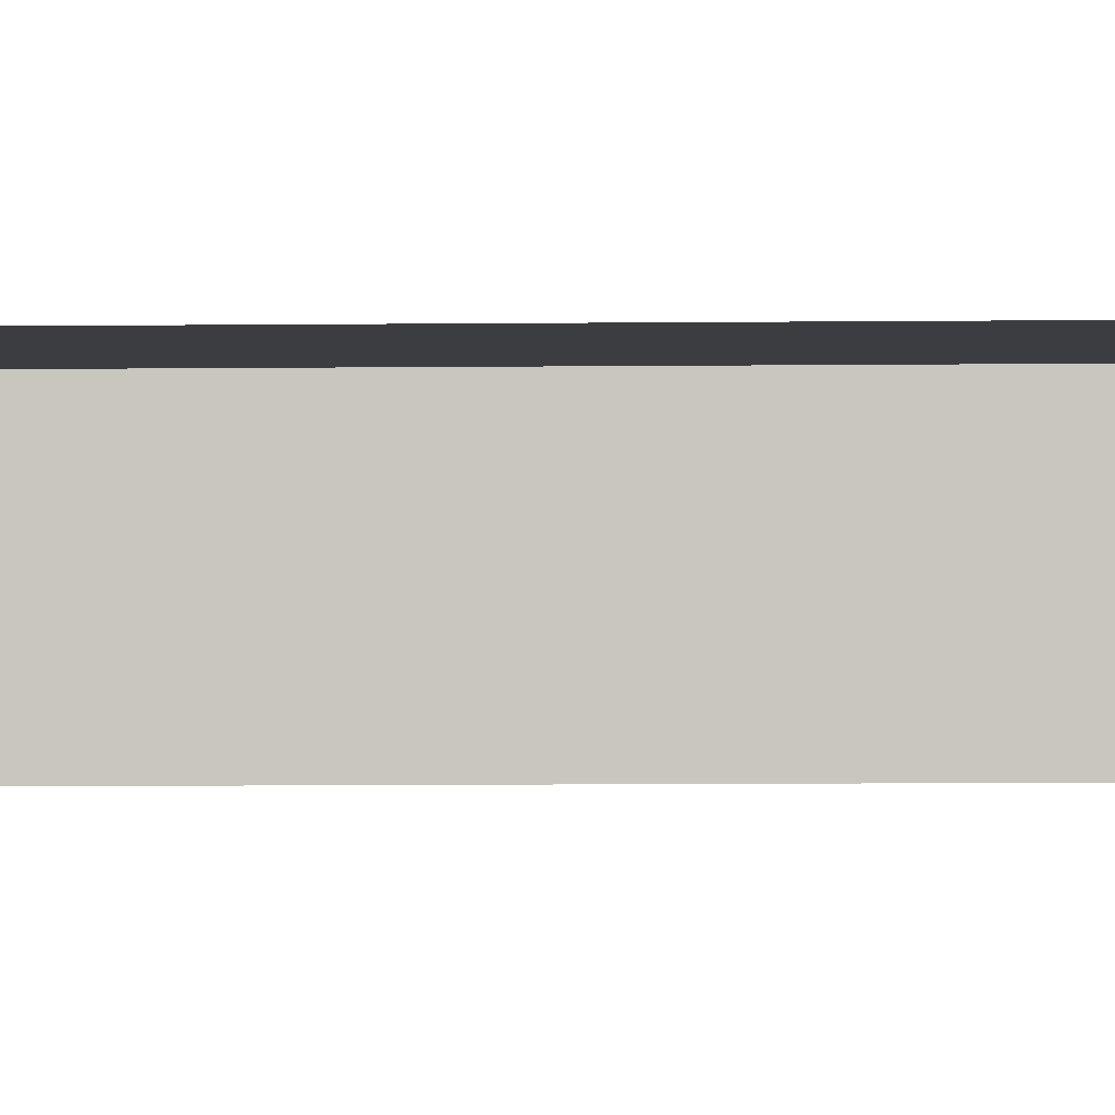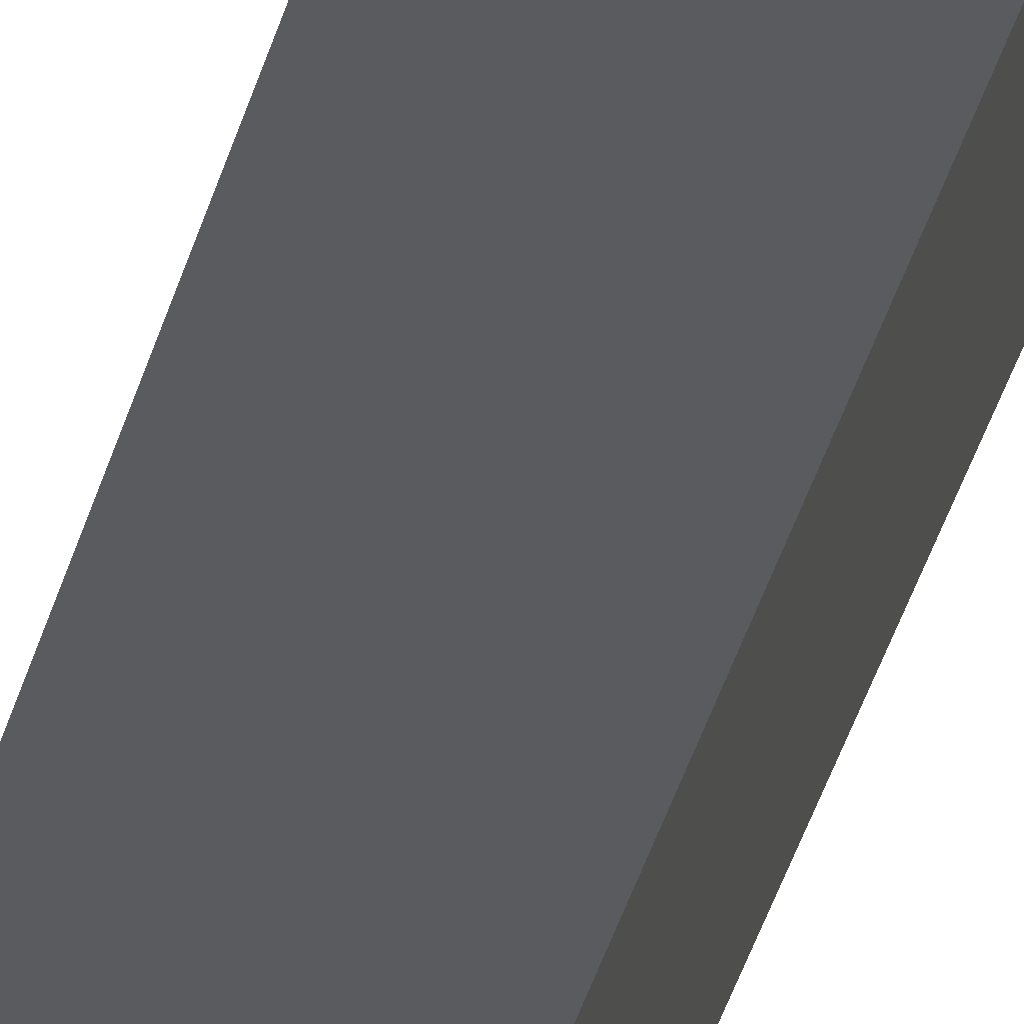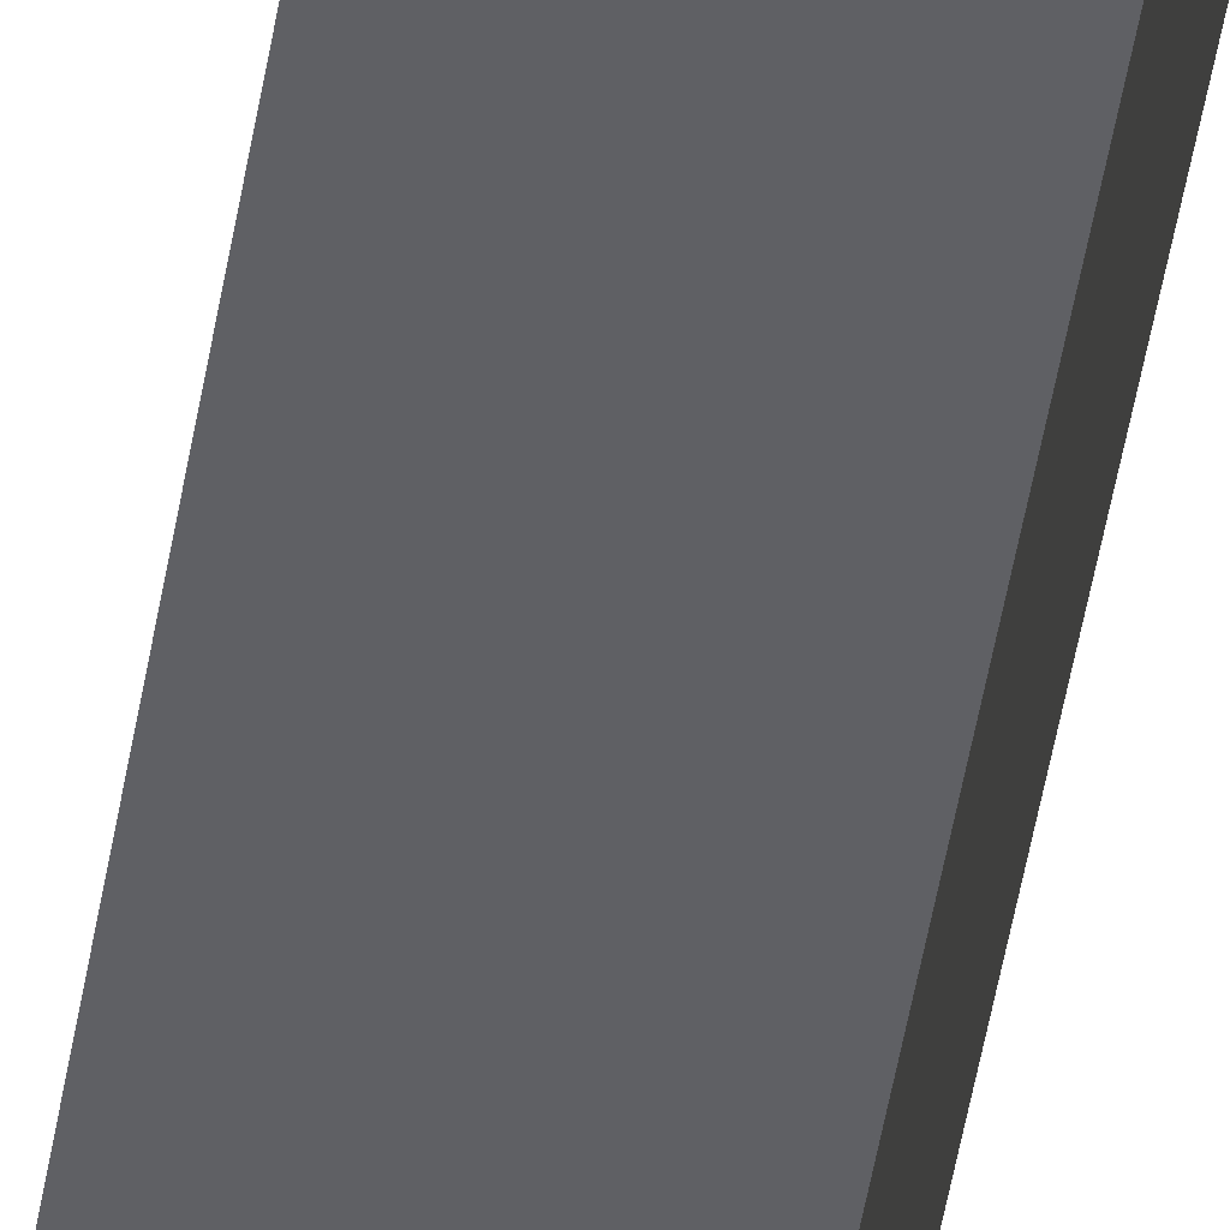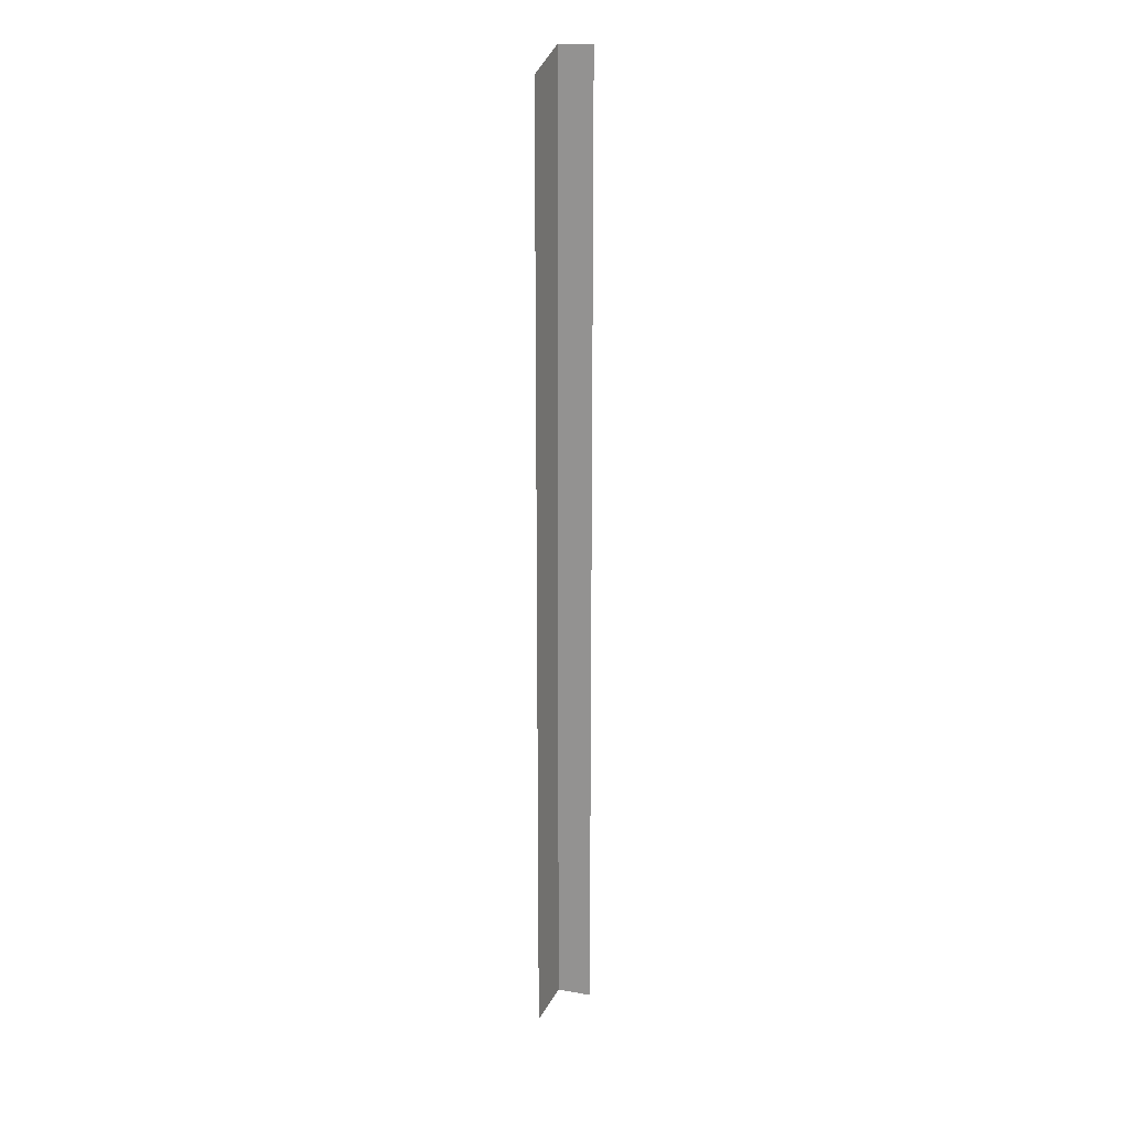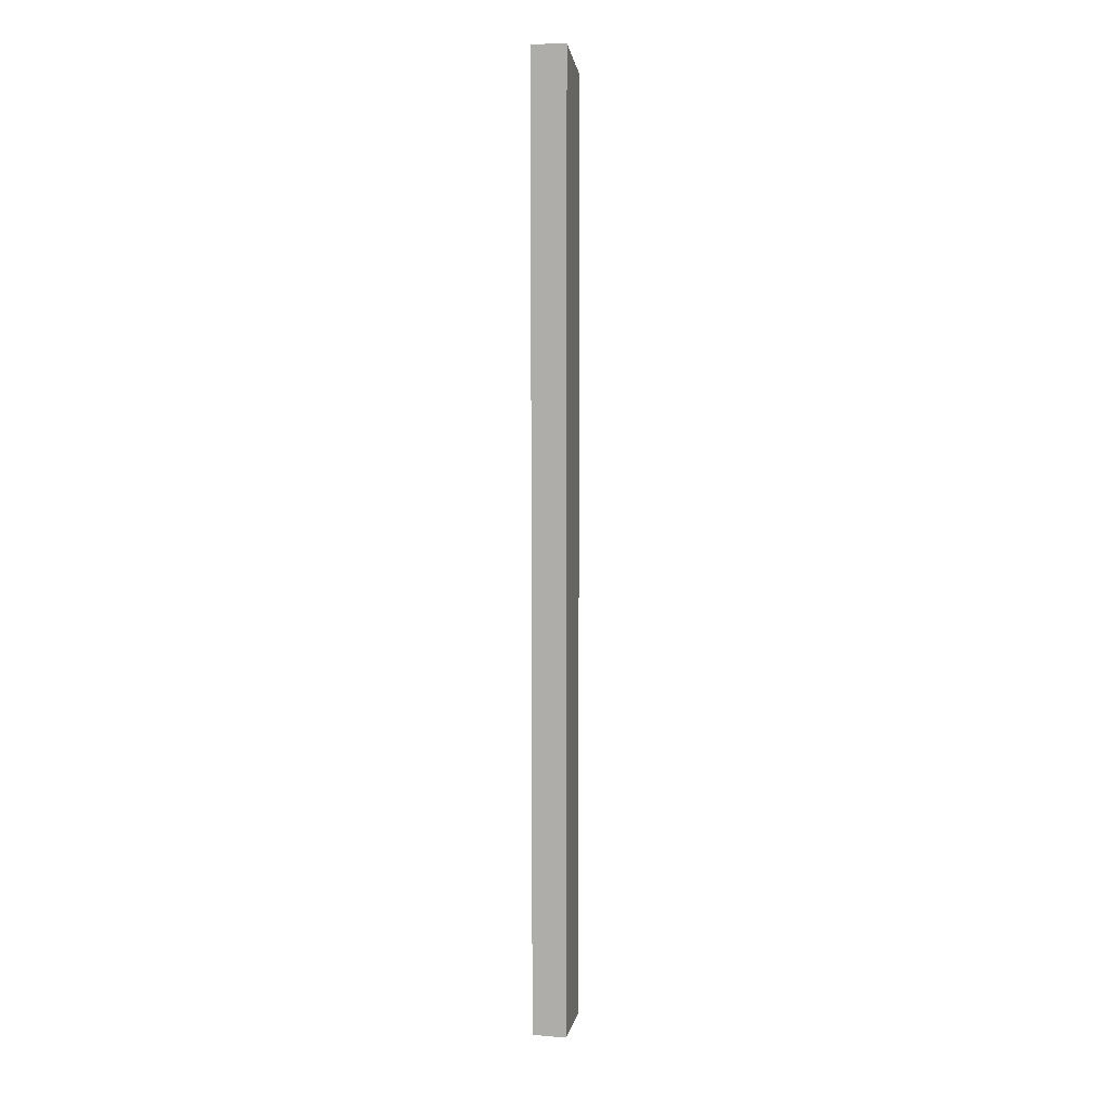
<metadata>
{"format":"obj","ext":"obj","renderer":"f3d","projection":"perspective","resolution":1024,"background":"white","views":[{"elev":-2.7,"azim":-84.6,"up":"+Y"},{"elev":-33.1,"azim":-12.9,"up":"+Y"},{"elev":-45.0,"azim":-8.7,"up":"+Y"},{"elev":17.9,"azim":-71.1,"up":"+Z"},{"elev":9.0,"azim":101.8,"up":"+Z"}]}
</metadata>
<code>
g lair91
v 804.6 30 4814
v 804.6 30 3974
v 750.5 30 3974
v 750.5 30 4794
f 3 1 2
f 1 3 4
v 804.6 30 4814
v 804.6 -0.000832 4814
v 804.5 2.1e-05 3974
v 804.5 30 3974
f 7 5 6
f 5 7 8

</code>
